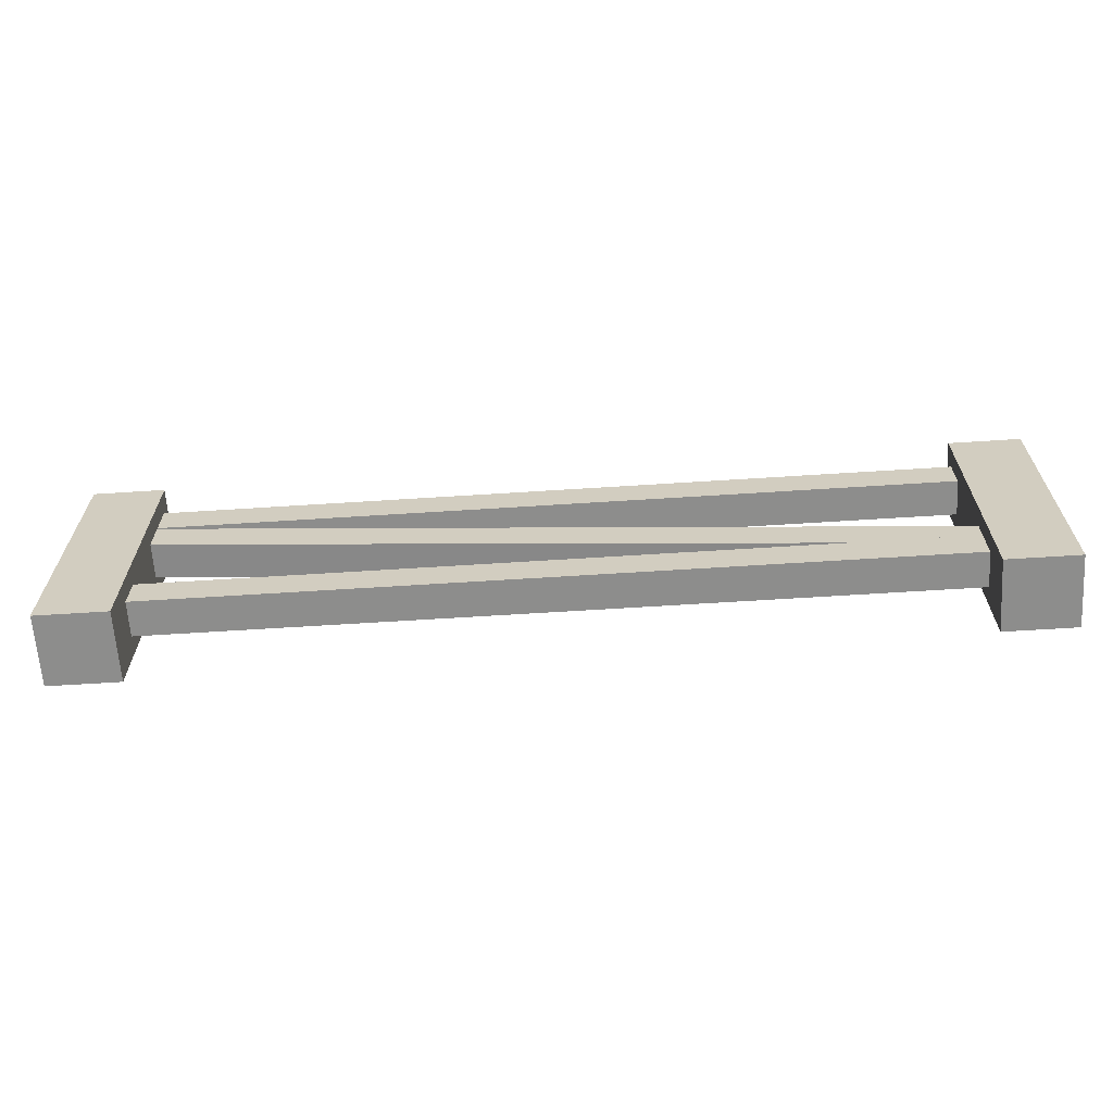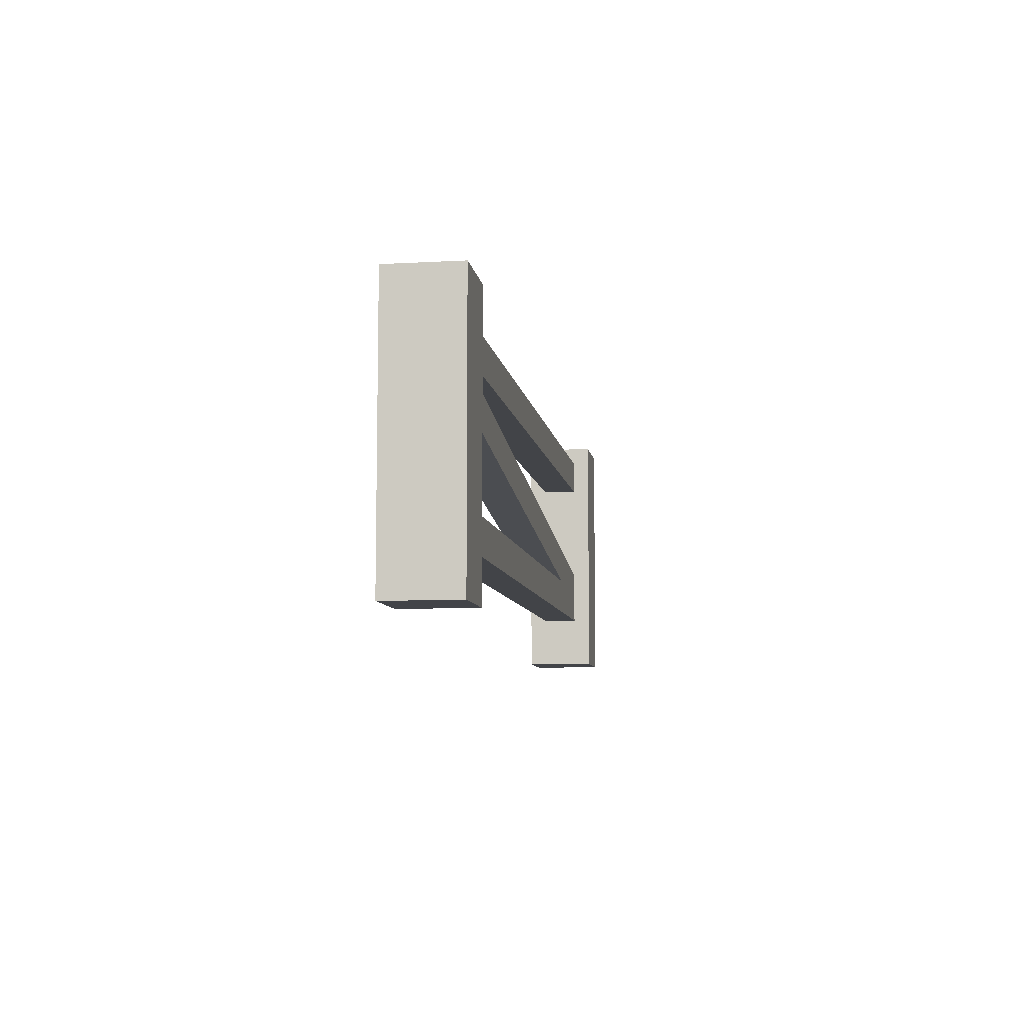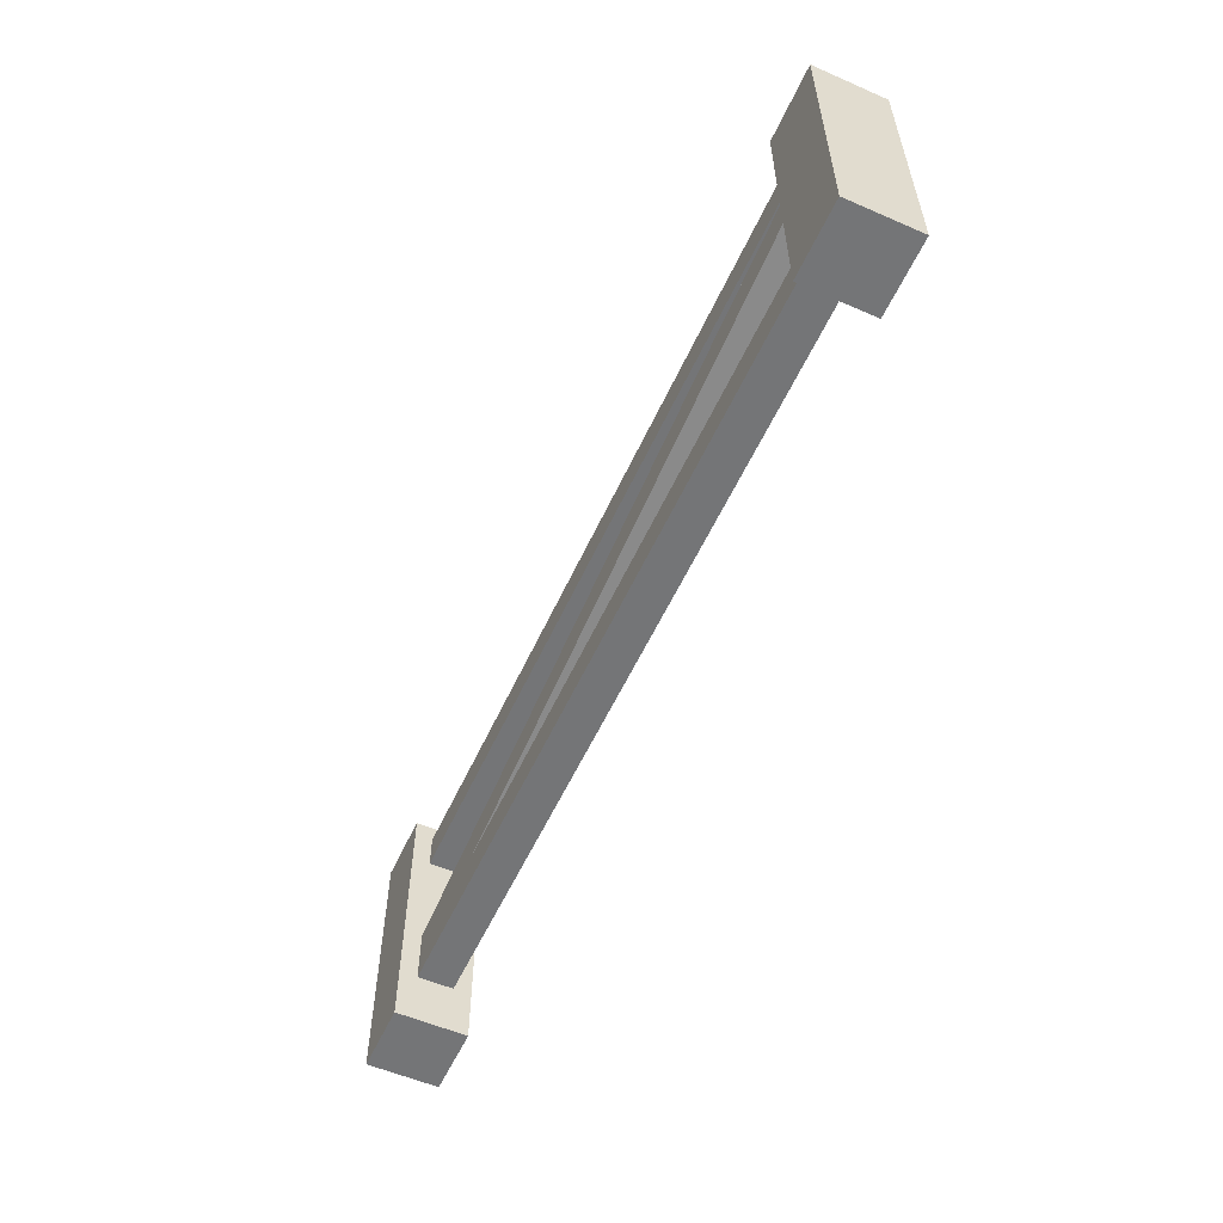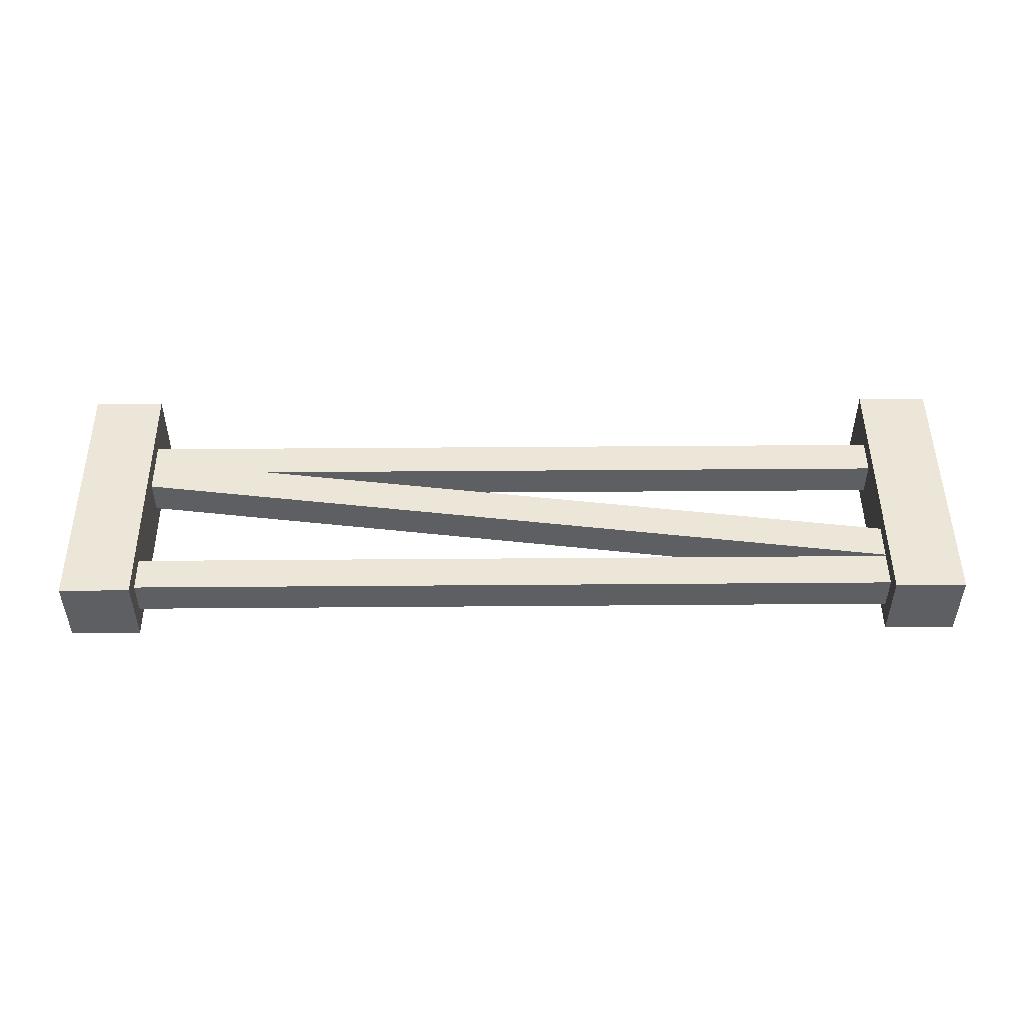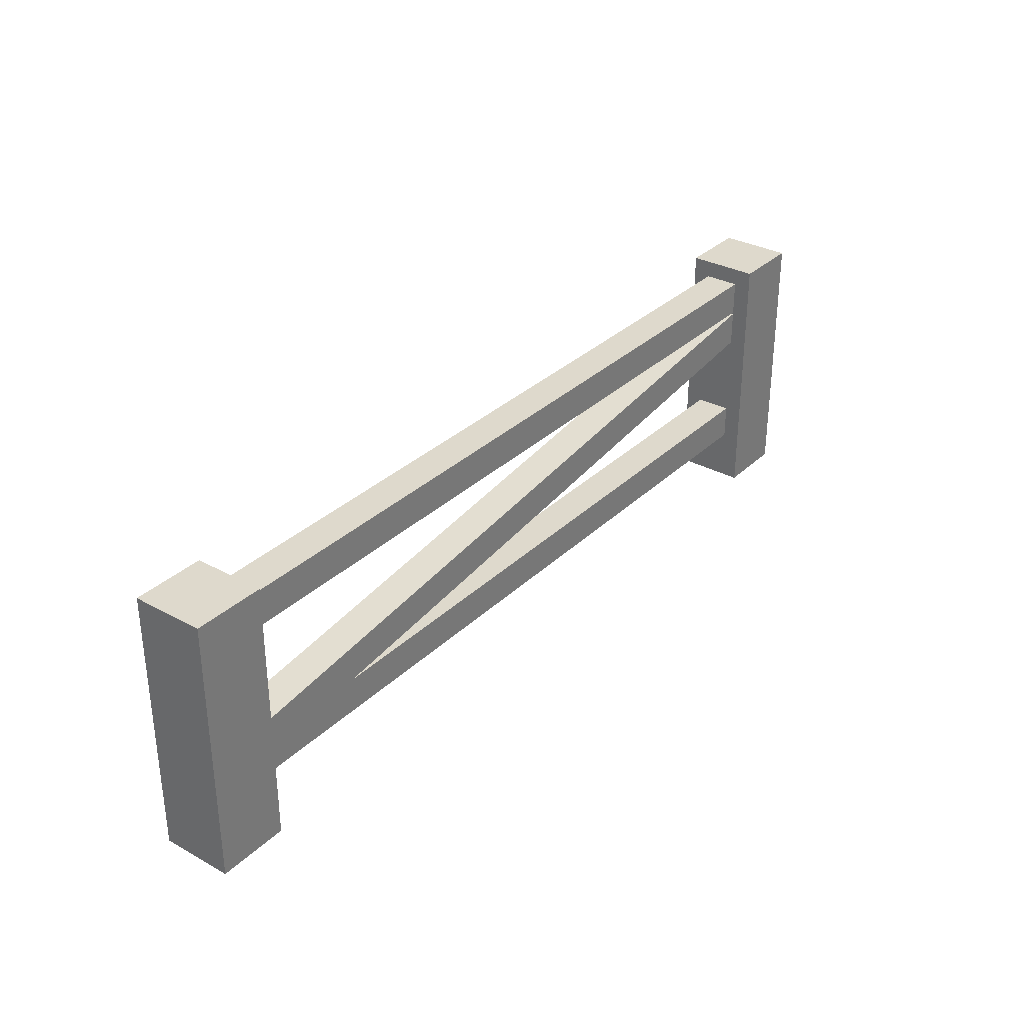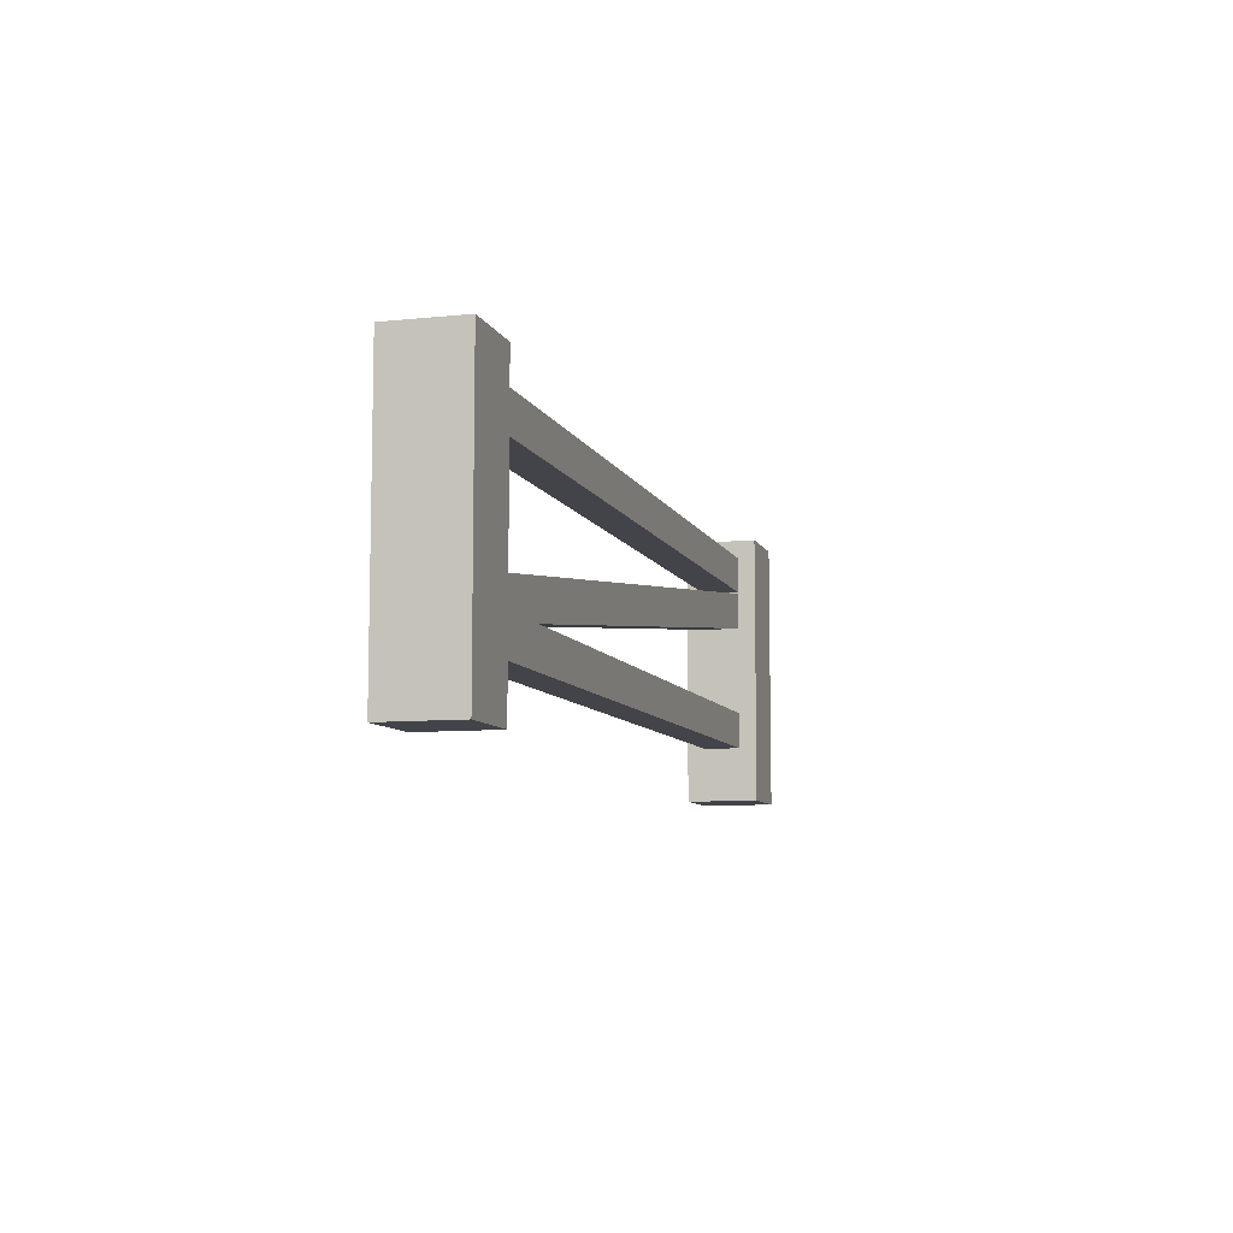
<metadata>
{"format":"obj","ext":"obj","renderer":"f3d","projection":"perspective","resolution":1024,"background":"white","views":[{"elev":-64.5,"azim":3.7,"up":"+Y"},{"elev":-8.1,"azim":-81.3,"up":"+Y"},{"elev":-56.4,"azim":-114.4,"up":"+Y"},{"elev":48.9,"azim":179.5,"up":"+Z"},{"elev":32.2,"azim":127.5,"up":"+Y"},{"elev":-8.4,"azim":105.9,"up":"+Y"}]}
</metadata>
<code>
o cube
v 1.625 0.9375 0.125
v 1.625 0.9375 -0.125
v 1.625 0 0.125
v 1.625 0 -0.125
v 1.375 0.9375 0.125
v 1.375 0.9375 -0.125
v 1.375 0 0.125
v 1.375 0 -0.125
v -1.375 0.9375 0.125
v -1.375 0.9375 -0.125
v -1.375 0 0.125
v -1.375 0 -0.125
v -1.625 0.9375 0.125
v -1.625 0.9375 -0.125
v -1.625 0 0.125
v -1.625 0 -0.125
v 1.375 0.875 0.0625
v 1.375 0.875 -0.0625
v 1.375 0.75 0.0625
v 1.375 0.75 -0.0625
v -1.375 0.875 0.0625
v -1.375 0.875 -0.0625
v -1.375 0.75 0.0625
v -1.375 0.75 -0.0625
v 1.375 0.3125 0.0625
v 1.375 0.3125 -0.0625
v 1.375 0.1875 0.0625
v 1.375 0.1875 -0.0625
v -1.375 0.3125 0.0625
v -1.375 0.3125 -0.0625
v -1.375 0.1875 0.0625
v -1.375 0.1875 -0.0625
v 1.433 0.3743 0.0625
v 1.433 0.3743 -0.0625
v 1.417 0.2504 0.0625
v 1.417 0.2504 -0.0625
v -1.417 0.7496 0.0625
v -1.417 0.7496 -0.0625
v -1.433 0.6257 0.0625
v -1.433 0.6257 -0.0625
f 4 2 1 3
f 7 5 6 8
f 1 2 6 5
f 4 3 7 8
f 3 1 5 7
f 8 6 2 4
f 12 10 9 11
f 15 13 14 16
f 9 10 14 13
f 12 11 15 16
f 11 9 13 15
f 16 14 10 12
f 20 18 17 19
f 23 21 22 24
f 17 18 22 21
f 20 19 23 24
f 19 17 21 23
f 24 22 18 20
f 28 26 25 27
f 31 29 30 32
f 25 26 30 29
f 28 27 31 32
f 27 25 29 31
f 32 30 26 28
f 36 34 33 35
f 39 37 38 40
f 33 34 38 37
f 36 35 39 40
f 35 33 37 39
f 40 38 34 36

</code>
